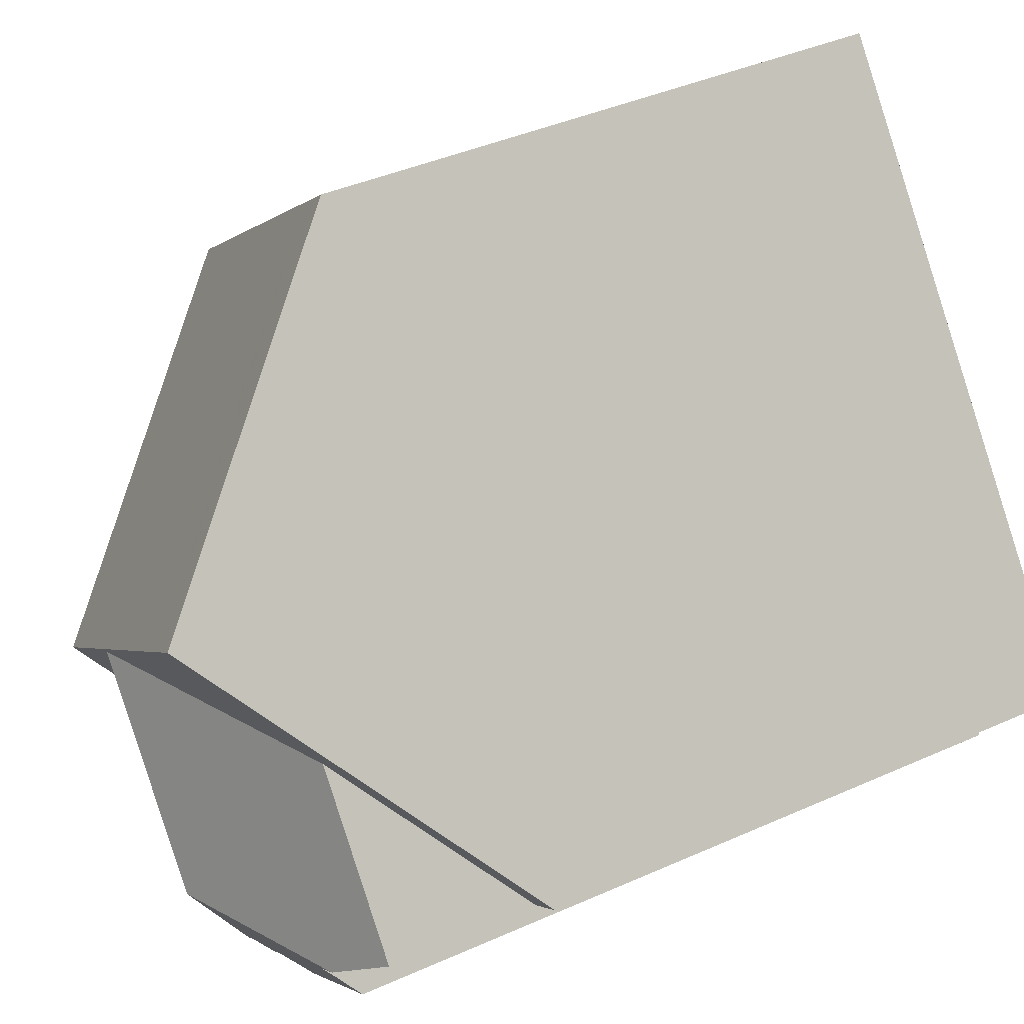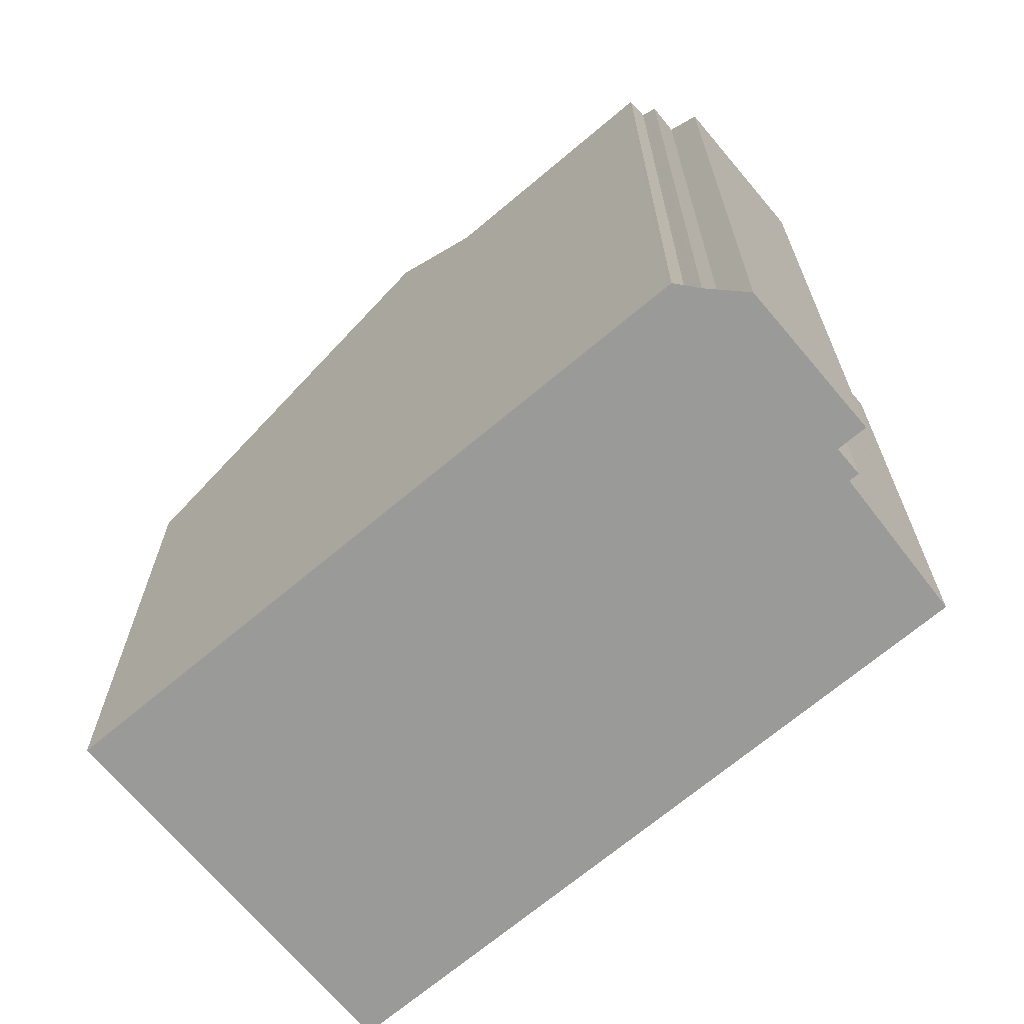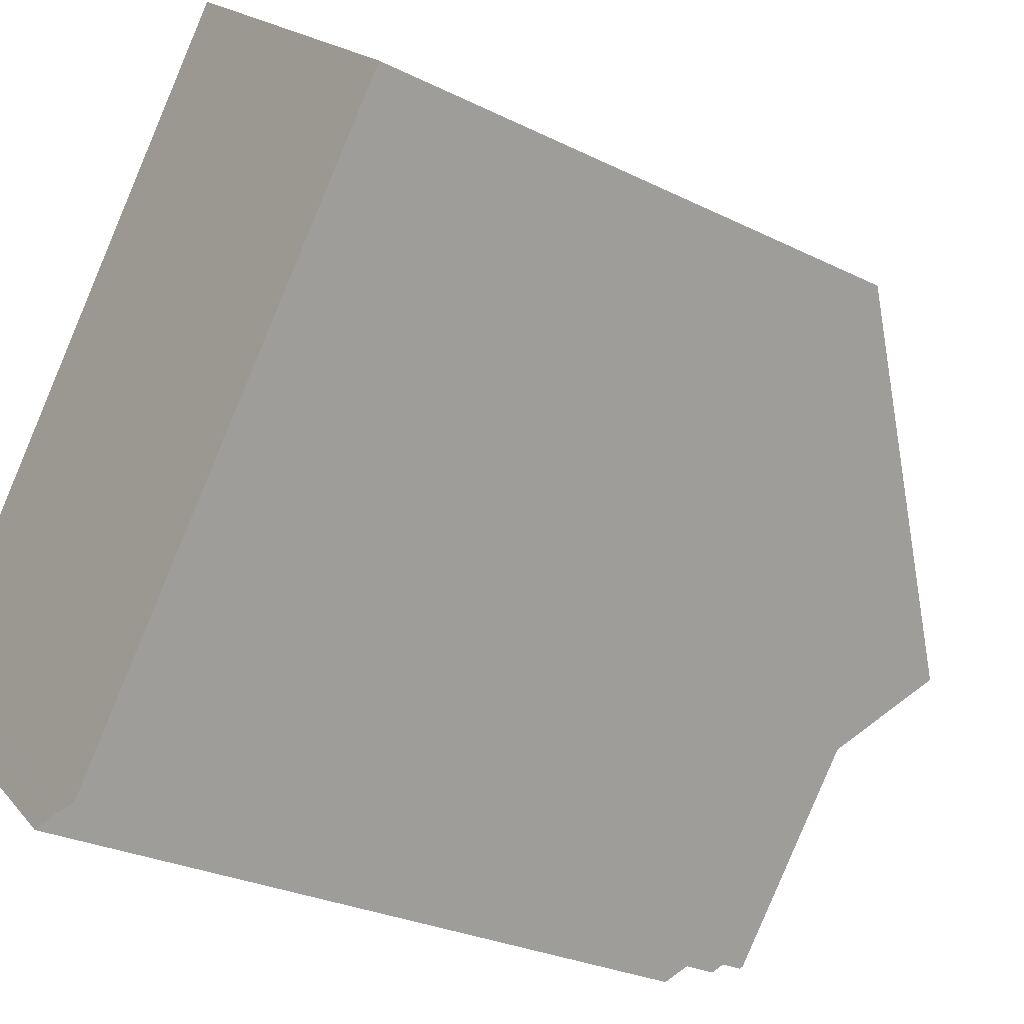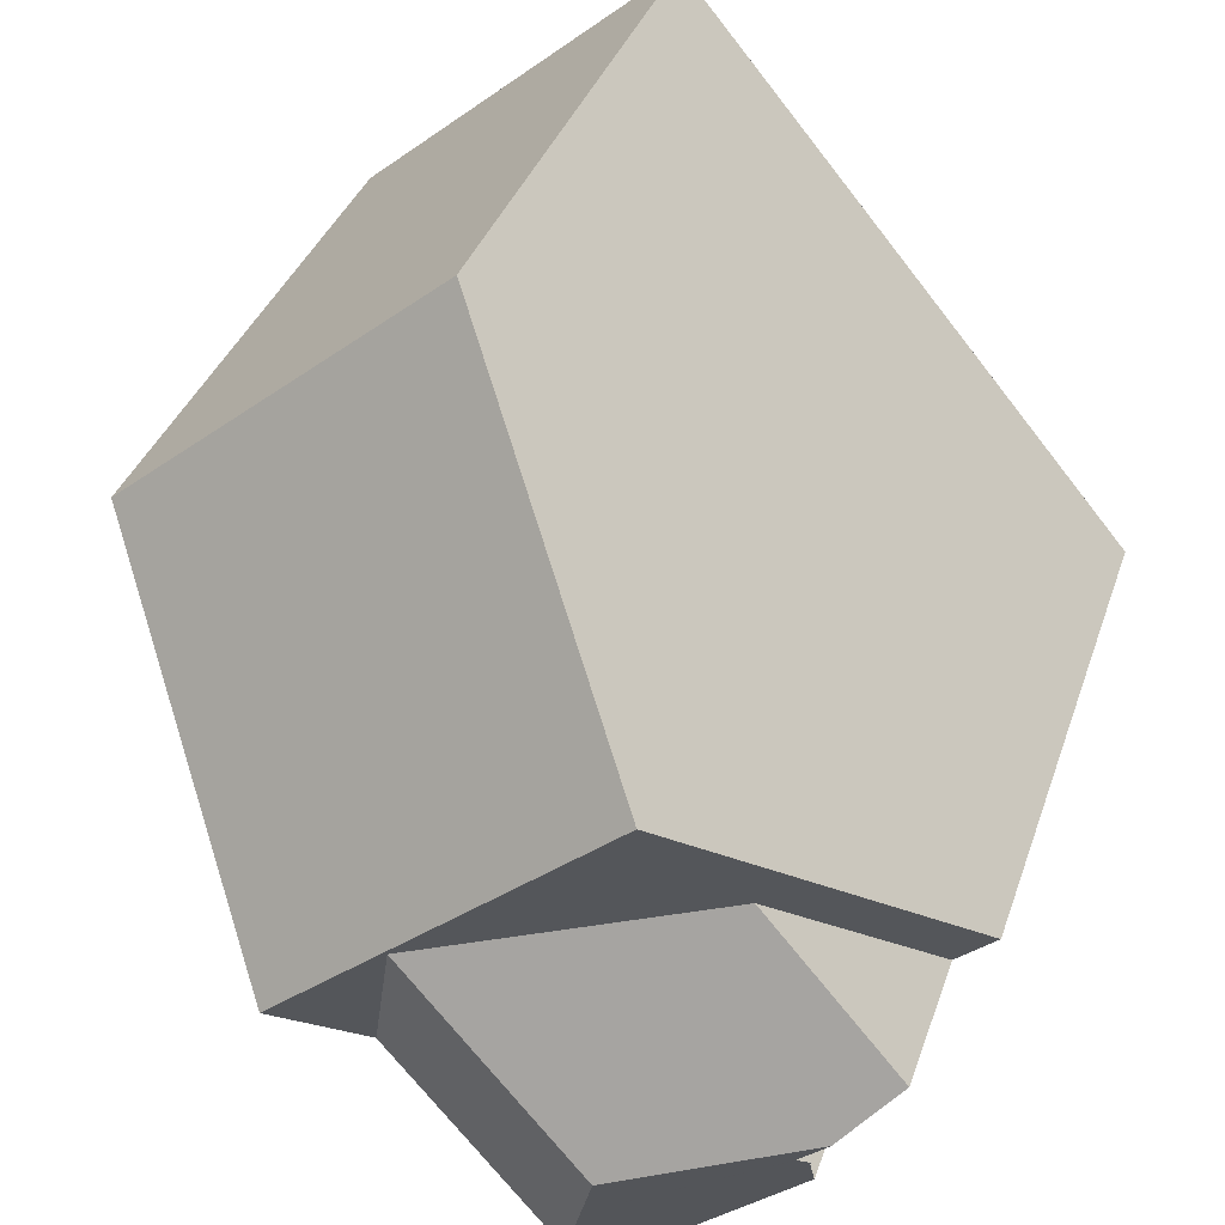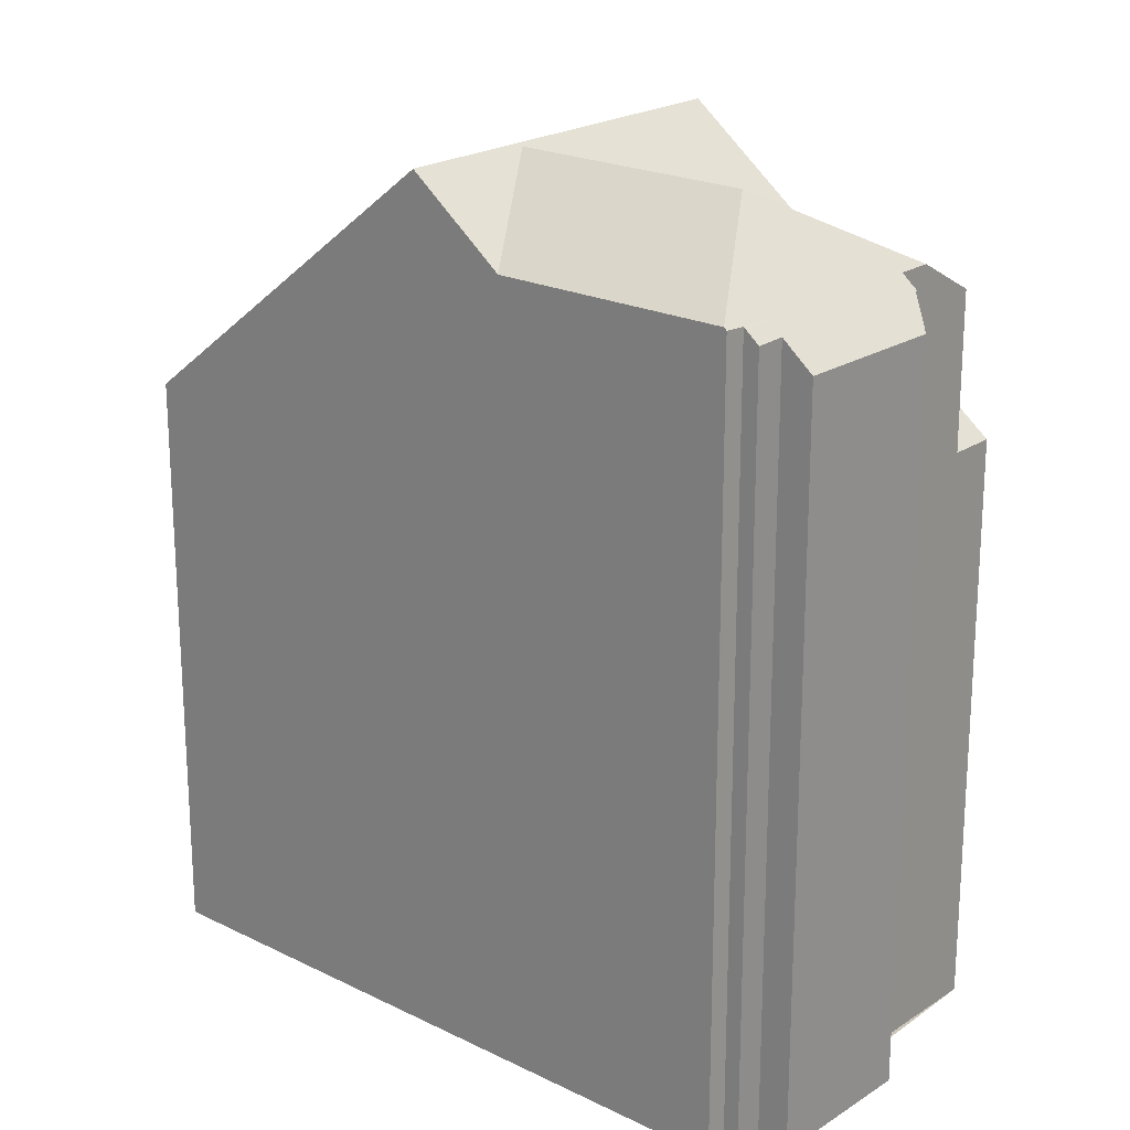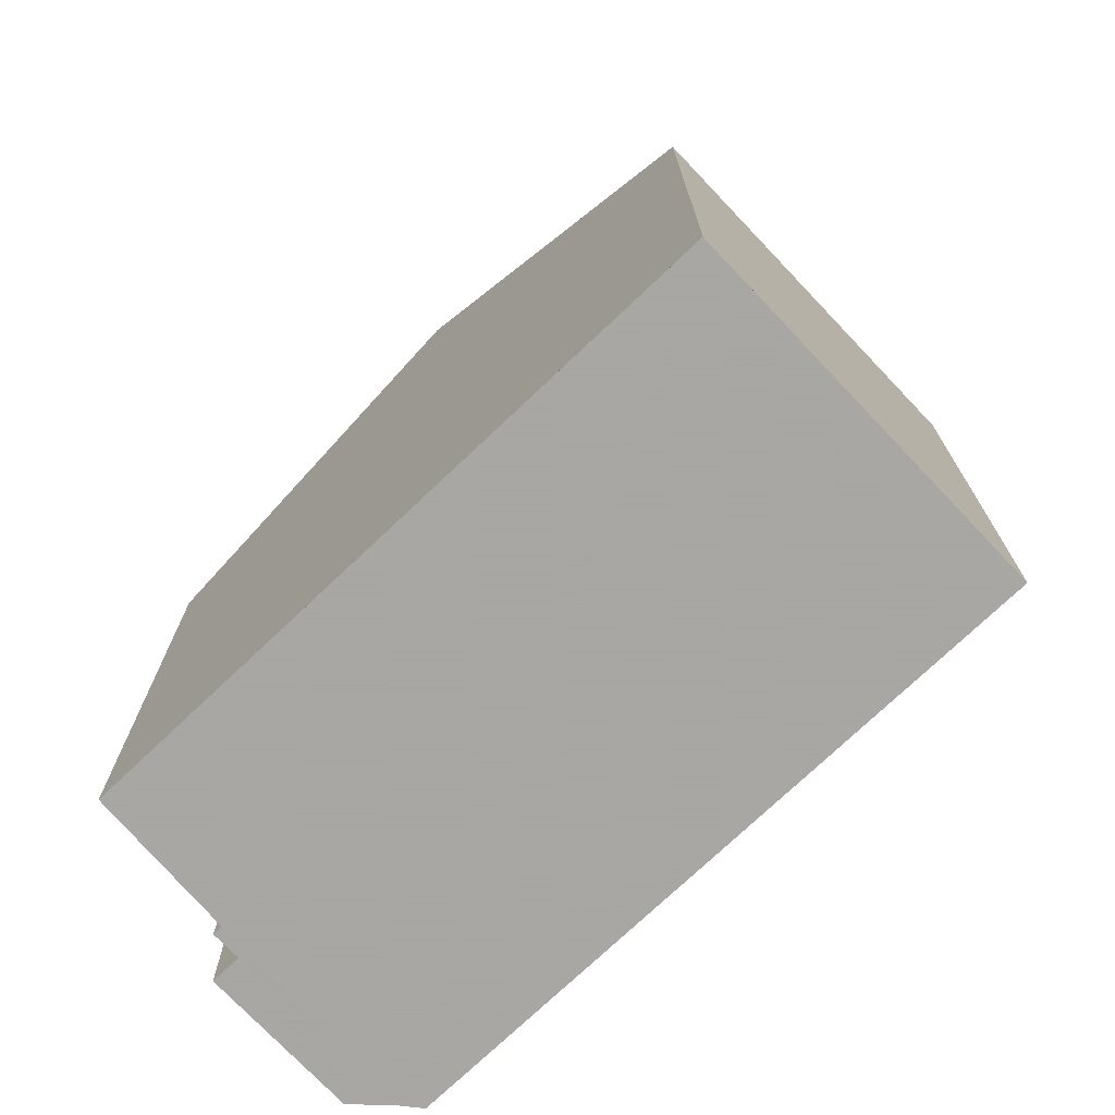
<metadata>
{"format":"obj","ext":"obj","renderer":"f3d","projection":"perspective","resolution":1024,"background":"white","views":[{"elev":41.5,"azim":61.7,"up":"+Y"},{"elev":-69.2,"azim":-10.0,"up":"+Z"},{"elev":-27.5,"azim":-127.3,"up":"+Y"},{"elev":35.0,"azim":17.3,"up":"+Y"},{"elev":21.4,"azim":-8.8,"up":"+Z"},{"elev":-74.4,"azim":173.4,"up":"+Z"}]}
</metadata>
<code>
v -1444 -2337 8.859
v -1440 -2333 8.858
v -1433 -2341 8.817
v -1437 -2345 11.53
v -1437 -2345 11.52
v -1437 -2345 11.72
v -1438 -2345 11.74
v -1435 -2343 11.71
v -1435 -2343 11.51
v -1435 -2343 11.52
v -1435 -2344 11.12
v -1437 -2345 11.13
v -1438 -2335 10.72
v -1441 -2341 12.92
v -1440 -2340 12.91
v -1436 -2337 12.91
v -1440 -2340 12.87
v -1442 -2340 11.74
v -1439 -2340 12.91
v -1437 -2337 12.91
v -1436 -2337 12.91
v -1441 -2341 12.92
v -1440 -2340 12.91
v -1434 -2342 11.16
v -1435 -2339 10.74
v -1434 -2342 11.71
v -1439 -2340 12.87
v -1440 -2342 11.75
v -1436 -2339 11.15
v -1434 -2342 8.814
v -1439 -2340 12.91
v -1439 -2340 12.87
v -1439 -2340 12.87
v -1437 -2343 12.88
v -1440 -2342 11.75
v -1438 -2345 11.77
v -1437 -2343 12.88
v -1434 -2342 11.71
v -1437 -2343 12.88
v -1438 -2345 11.77
v -1437 -2337 12.91
v -1438 -2335 10.94
v -1440 -2333 8.858
v -1435 -2339 10.95
v -1433 -2341 8.816
v -1437 -2345 11.69
v -1435 -2343 11.7
v -1444 -2337 8.859
v -1442 -2340 11.75
v -1440 -2342 11.76
v -1438 -2345 11.78
v -1438 -2345 11.73
v -1440 -2342 11.76
v -1441 -2341 12.92
v -1441 -2341 12.92
v -1438 -2345 11.78
v -1444 -2337 8.869
v -1444 -2337 8.869
v -1440 -2333 8.868
v -1440 -2333 8.868
v -1437 -2338 12.91
v -1437 -2338 12.91
v -1439 -2336 11.14
v -1436 -2339 11.15
v -1436 -2339 11.15
v -1434 -2342 11.16
v -1440 -2334 8.868
v -1440 -2334 8.858
v -1434 -2342 8.814
v -1435 -2343 11.57
v -1437 -2345 11.58
v -1437 -2344 11.58
v -1436 -2345 11.13
v -1437 -2344 12.42
v -1437 -2344 11.69
v -1440 -2340 12.92
v -1441 -2340 12.4
v -1440 -2340 12.92
v -1440 -2341 12.4
v -1444 -2336 8.859
v -1443 -2336 8.869
v -1440 -2341 12.4
v -1437 -2344 12.42
v -1437 -2344 11.55
v -1437 -2345 11.55
v -1435 -2343 11.54
v -1444 -2337 8.859
v -1444 -2337 8.859
v -1444 -2337 0
v -1444 -2337 0
v -1440 -2333 8.868
v -1440 -2333 8.858
v -1440 -2333 0
v -1440 -2333 0
v -1433 -2341 8.816
v -1433 -2341 8.817
v -1433 -2341 0
v -1433 -2341 0
v -1437 -2345 11.52
v -1437 -2345 11.53
v -1437 -2345 0
v -1437 -2345 0
v -1437 -2345 11.55
v -1437 -2345 11.52
v -1437 -2345 0
v -1437 -2345 1.776e-15
v -1438 -2345 11.73
v -1437 -2345 11.72
v -1437 -2345 0
v -1438 -2345 0
v -1438 -2345 11.77
v -1438 -2345 11.74
v -1438 -2345 0
v -1438 -2345 0
v -1435 -2343 11.7
v -1435 -2343 11.71
v -1435 -2343 1.776e-15
v -1435 -2343 0
v -1435 -2343 11.52
v -1435 -2343 11.51
v -1435 -2343 1.776e-15
v -1435 -2343 0
v -1435 -2344 11.12
v -1435 -2343 11.52
v -1435 -2343 0
v -1435 -2344 -1.776e-15
v -1436 -2345 11.13
v -1435 -2344 11.12
v -1435 -2344 -1.776e-15
v -1436 -2345 -1.776e-15
v -1437 -2345 11.53
v -1437 -2345 11.13
v -1437 -2345 1.776e-15
v -1437 -2345 0
v -1436 -2337 12.91
v -1438 -2335 10.72
v -1438 -2335 -1.776e-15
v -1436 -2337 0
v -1442 -2340 11.74
v -1441 -2341 12.92
v -1441 -2341 0
v -1442 -2340 -1.776e-15
v -1444 -2337 8.869
v -1442 -2340 11.74
v -1442 -2340 -1.776e-15
v -1444 -2337 0
v -1435 -2339 10.74
v -1436 -2337 12.91
v -1436 -2337 0
v -1435 -2339 1.776e-15
v -1433 -2341 8.817
v -1435 -2339 10.74
v -1435 -2339 1.776e-15
v -1433 -2341 0
v -1435 -2343 11.71
v -1434 -2342 11.71
v -1434 -2342 0
v -1435 -2343 1.776e-15
v -1441 -2341 12.92
v -1440 -2342 11.75
v -1440 -2342 0
v -1441 -2341 0
v -1440 -2342 11.75
v -1438 -2345 11.77
v -1438 -2345 0
v -1440 -2342 0
v -1440 -2333 8.858
v -1440 -2333 8.858
v -1440 -2333 0
v -1440 -2333 0
v -1434 -2342 8.814
v -1433 -2341 8.816
v -1433 -2341 0
v -1434 -2342 0
v -1437 -2345 11.72
v -1437 -2345 11.69
v -1437 -2345 0
v -1437 -2345 0
v -1435 -2343 11.57
v -1435 -2343 11.7
v -1435 -2343 0
v -1435 -2343 0
v -1444 -2336 8.859
v -1444 -2337 8.859
v -1444 -2337 0
v -1444 -2336 0
v -1438 -2345 11.74
v -1438 -2345 11.73
v -1438 -2345 0
v -1438 -2345 0
v -1444 -2337 8.859
v -1444 -2337 8.869
v -1444 -2337 0
v -1444 -2337 0
v -1438 -2335 10.72
v -1440 -2333 8.868
v -1440 -2333 0
v -1438 -2335 -1.776e-15
v -1434 -2342 11.71
v -1434 -2342 11.16
v -1434 -2342 1.776e-15
v -1434 -2342 0
v -1440 -2333 8.858
v -1440 -2334 8.858
v -1440 -2334 0
v -1440 -2333 0
v -1435 -2343 11.54
v -1435 -2343 11.57
v -1435 -2343 0
v -1435 -2343 -1.776e-15
v -1437 -2345 11.69
v -1437 -2345 11.58
v -1437 -2345 0
v -1437 -2345 0
v -1437 -2345 11.13
v -1436 -2345 11.13
v -1436 -2345 -1.776e-15
v -1437 -2345 1.776e-15
v -1440 -2334 8.858
v -1444 -2336 8.859
v -1444 -2336 0
v -1440 -2334 0
v -1437 -2345 11.58
v -1437 -2345 11.55
v -1437 -2345 1.776e-15
v -1437 -2345 0
v -1435 -2343 11.51
v -1435 -2343 11.54
v -1435 -2343 -1.776e-15
v -1435 -2343 1.776e-15
v -1437 -2345 0
v -1437 -2345 0
v -1437 -2345 0
v -1438 -2345 0
v -1444 -2337 0
v -1440 -2333 0
v -1433 -2341 0
v -1435 -2343 0
v -1435 -2343 0
v -1435 -2343 0
v -1435 -2344 0
v -1437 -2345 0
f 59 43 2 60
f 42 13 16 20
f 54 14 18 49
f 19 15 17
f 41 21 25 44
f 44 25 3 45
f 72 71 46 75
f 82 27 39 83
f 29 24 30
f 33 23 31
f 50 35 22 55
f 58 1 48 57
f 63 42 20 62
f 61 41 44 64
f 52 7 36 51
f 68 43 59 67
f 64 44 45 69
f 75 46 6 52 51 74
f 76 54 49 77
f 56 40 28 53
f 79 50 55 78
f 57 49 18 58
f 67 59 42 63
f 60 13 42 59
f 62 19 17 63
f 64 33 31 61
f 66 38 37 32 65
f 81 57 48 80
f 77 49 57 81
f 85 71 72 84
f 84 72 70 86
f 74 34 26 8 47 75
f 77 17 15 76
f 78 23 33 79
f 80 68 67 81
f 81 67 63 17 77
f 75 47 70 72
f 83 56 53 82
f 84 73 12 4 5 85
f 86 9 10 11 73 84
f 88 89 90 87
f 92 93 94 91
f 96 97 98 95
f 100 101 102 99
f 104 105 106 103
f 108 109 110 107
f 112 113 114 111
f 116 117 118 115
f 120 121 122 119
f 124 125 126 123
f 128 129 130 127
f 132 133 134 131
f 136 137 138 135
f 140 141 142 139
f 144 145 146 143
f 148 149 150 147
f 152 153 154 151
f 156 157 158 155
f 160 161 162 159
f 164 165 166 163
f 168 169 170 167
f 172 173 174 171
f 176 177 178 175
f 180 181 182 179
f 184 185 186 183
f 188 189 190 187
f 192 193 194 191
f 196 197 198 195
f 200 201 202 199
f 204 205 206 203
f 208 209 210 207
f 212 213 214 211
f 216 217 218 215
f 220 221 222 219
f 224 225 226 223
f 228 229 230 227
f 232 233 234 235 236 237 238 239 240 241 242 231

</code>
